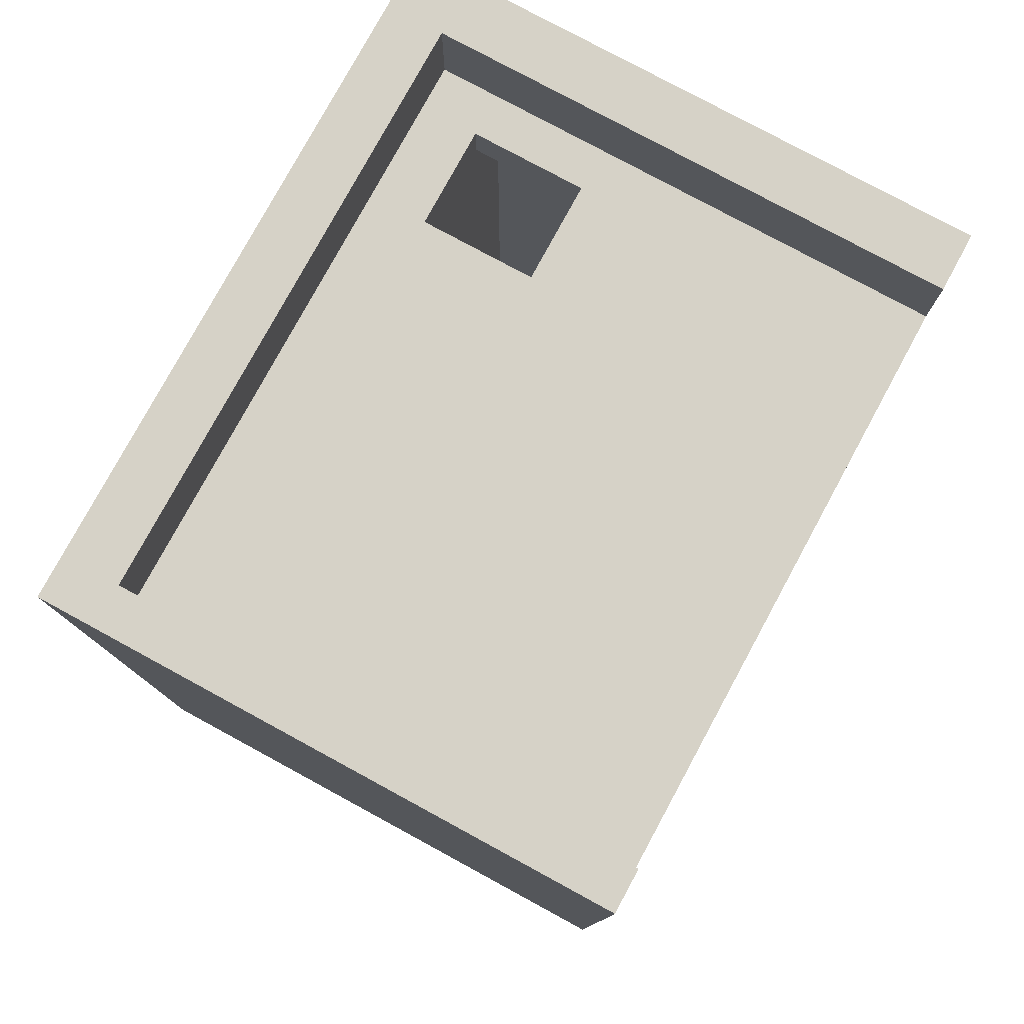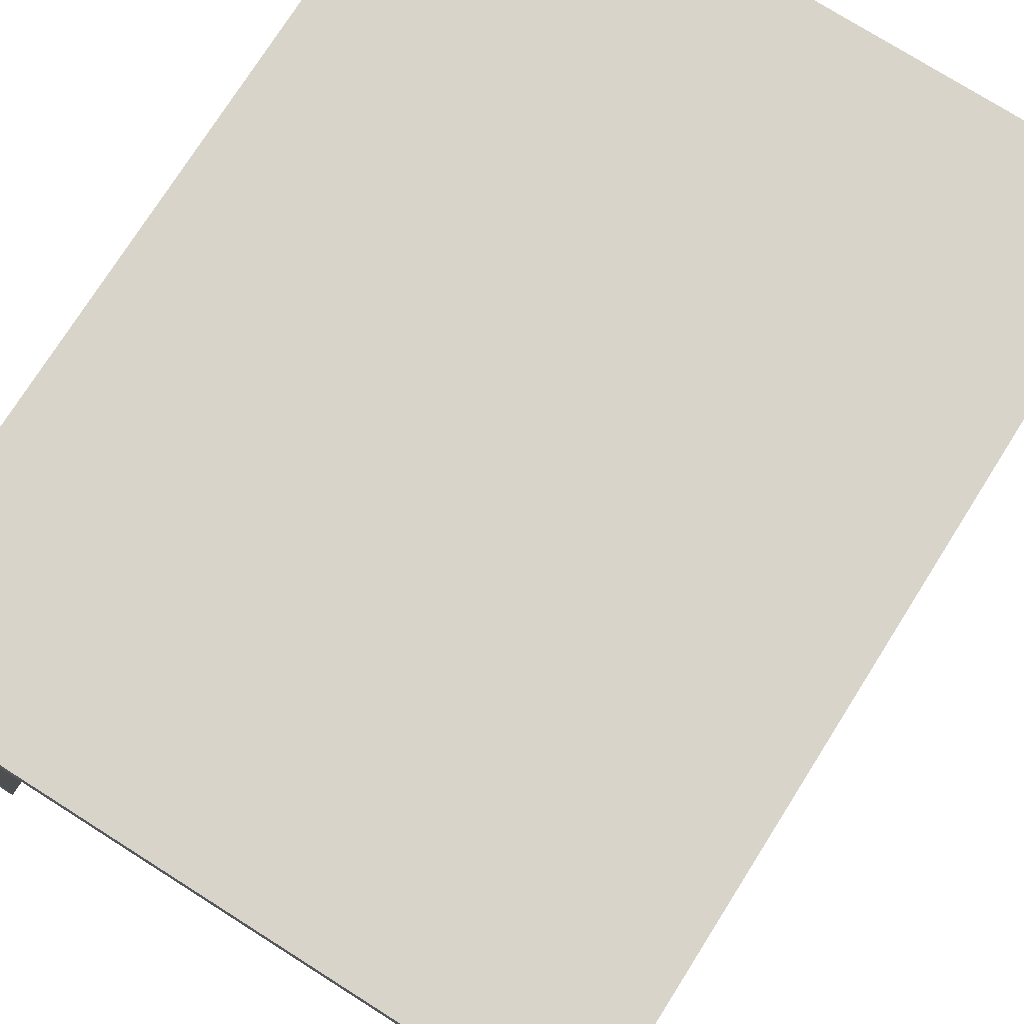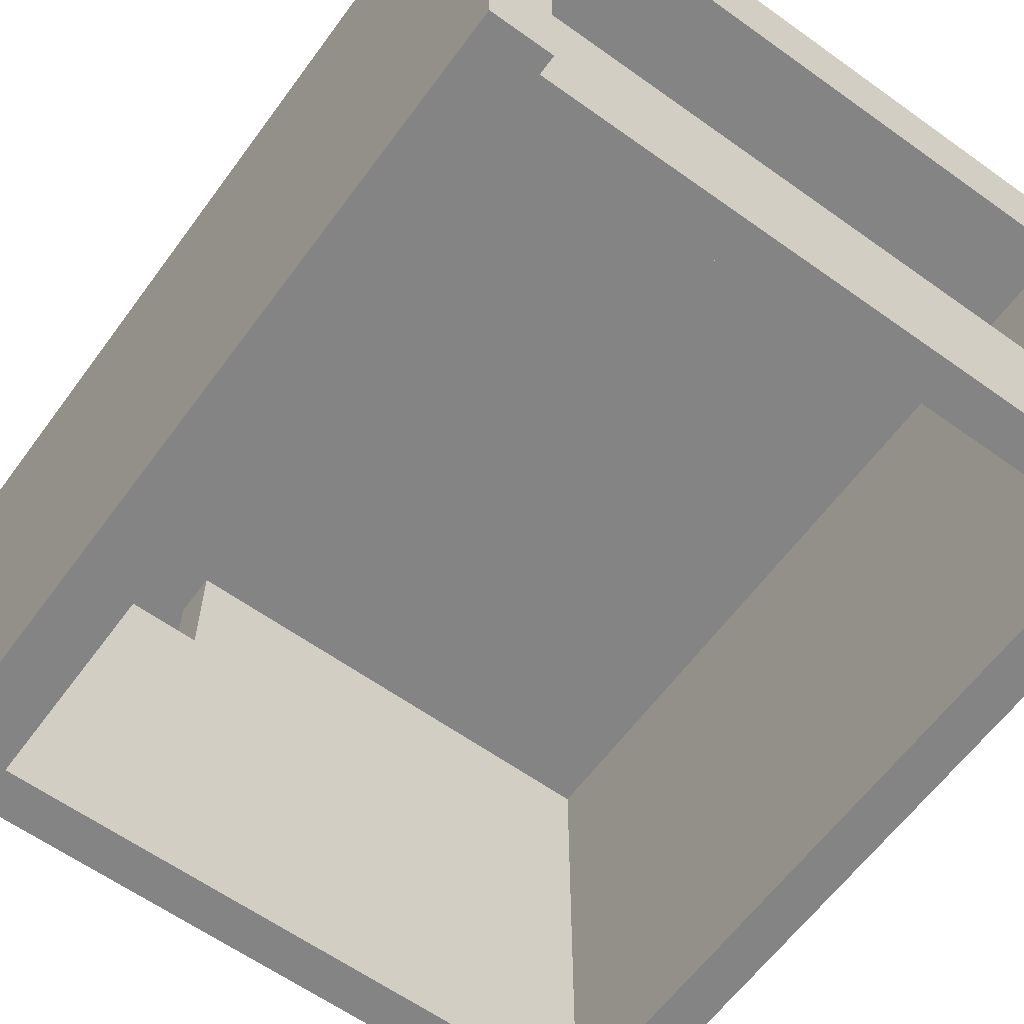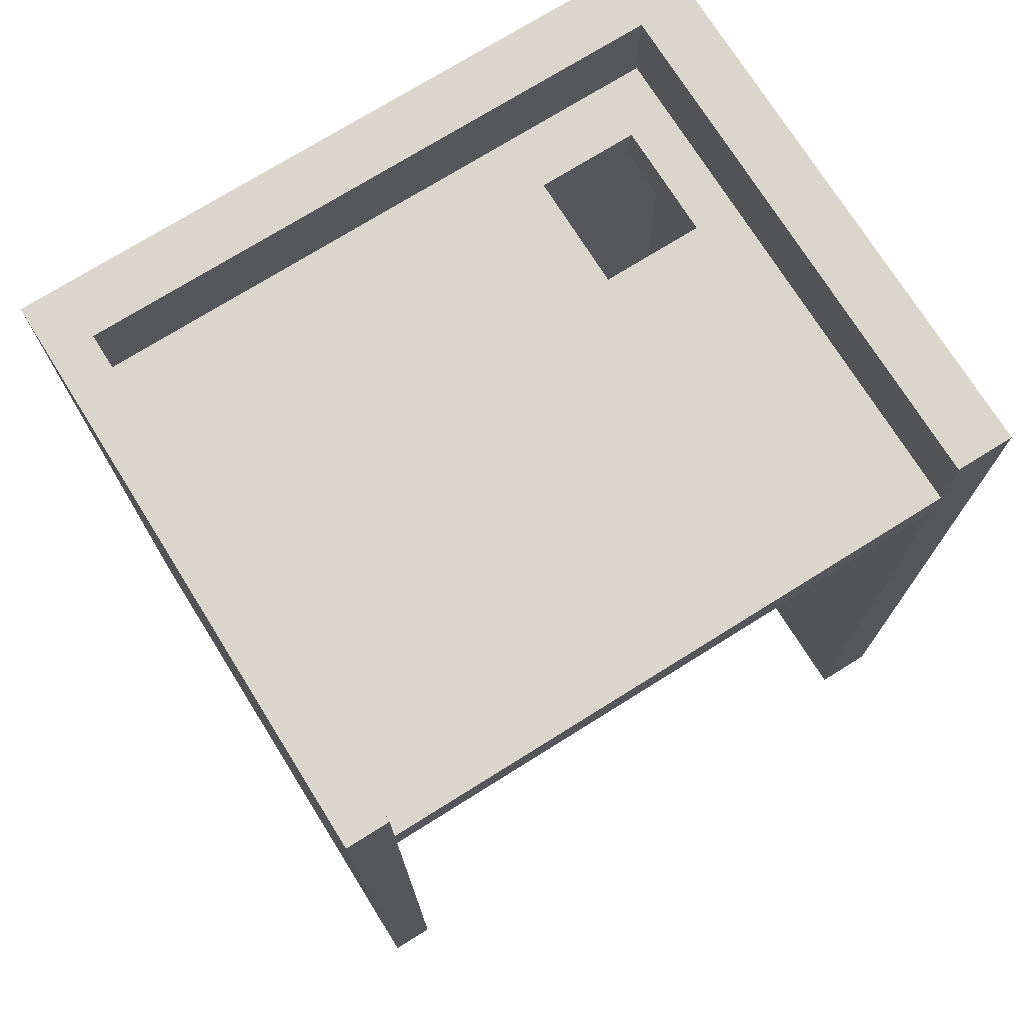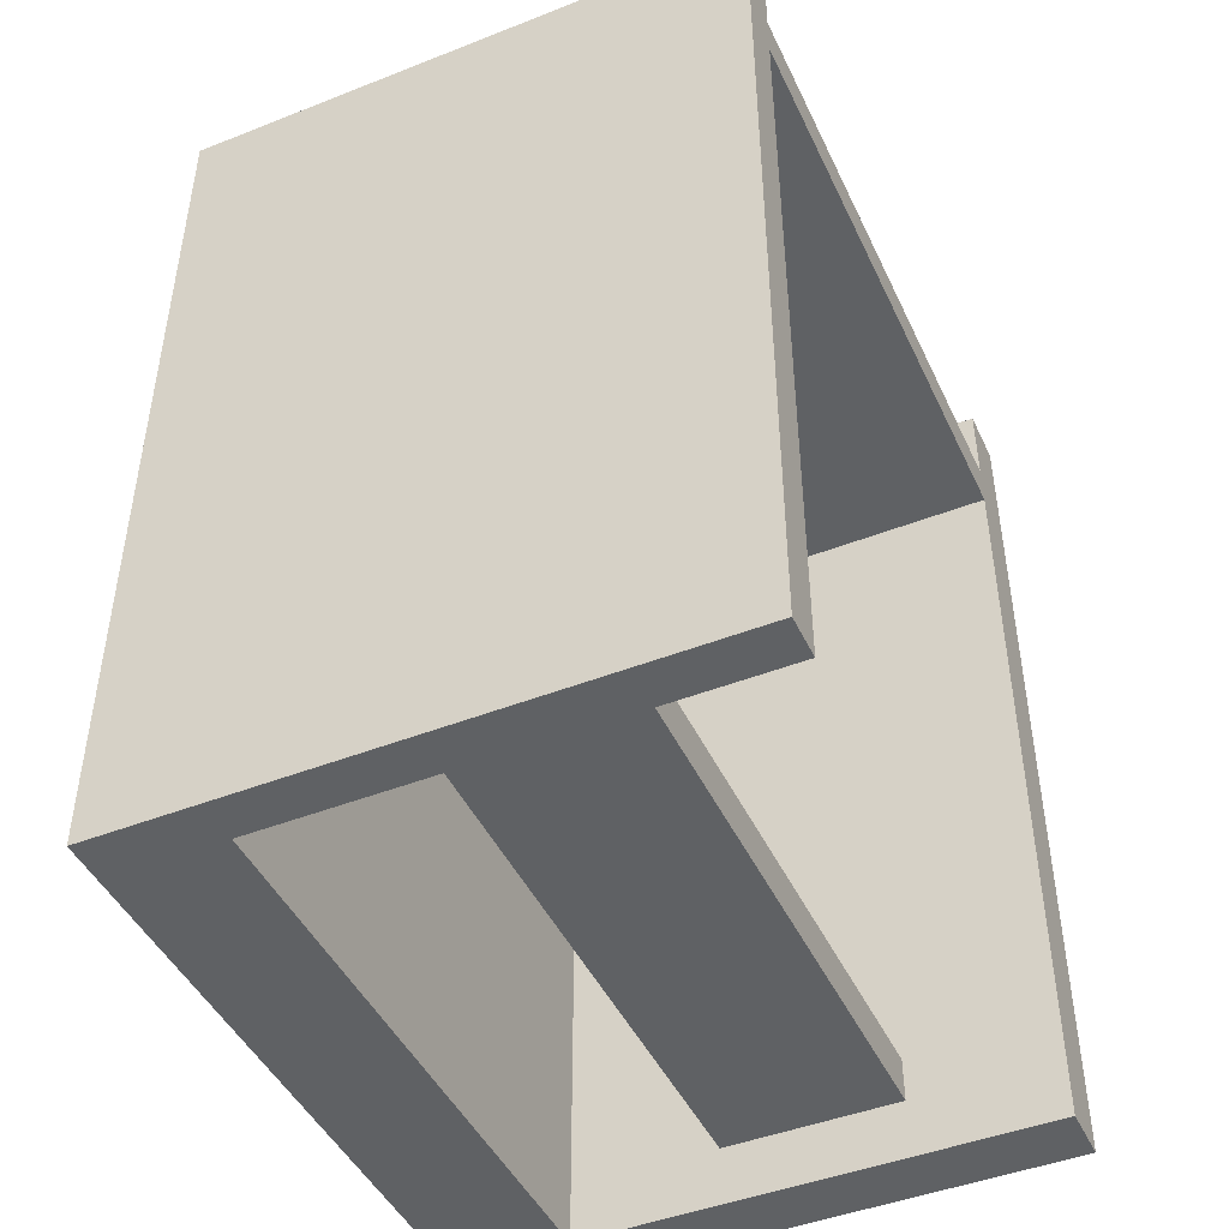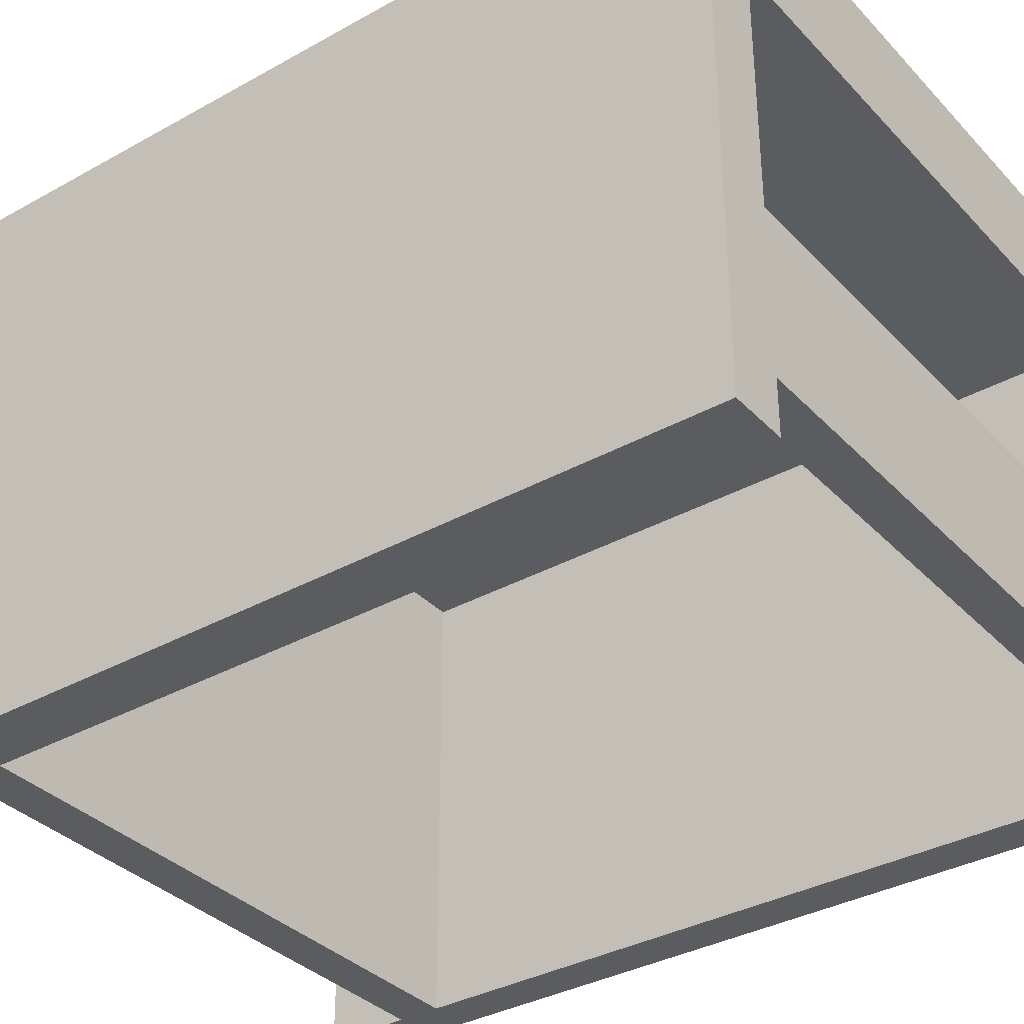
<metadata>
{"format":"obj","ext":"obj","renderer":"f3d","projection":"perspective","resolution":1024,"background":"white","views":[{"elev":78.6,"azim":118.5,"up":"+Y"},{"elev":75.7,"azim":-147.7,"up":"+Z"},{"elev":-61.4,"azim":-36.1,"up":"+Z"},{"elev":73.7,"azim":148.0,"up":"+Y"},{"elev":-45.7,"azim":114.3,"up":"+Y"},{"elev":-35.2,"azim":-53.4,"up":"+Z"}]}
</metadata>
<code>
o
v -17.1 0 13
v -17.1 0 9
v -17.1 6.2 13
v -17.1 6.2 9
v -15.7 5.3 12.2
v -15.7 5.3 11.4
v -15.7 5.6 12.2
v -15.7 5.6 11.4
v -12.6 0 12.2
v -12.6 0 9
v -12.6 0.4 11.2
v -12.6 0.4 10
v -12.6 0.7 11.2
v -12.6 0.7 10
v -12.6 5.3 12.2
v -12.6 5.3 9
v -12.6 5.6 12.6
v -12.6 5.6 9
v -12.6 6.2 12.6
v -12.6 6.2 9
v -16.7 0 12.2
v -16.7 0 9
v -16.7 0.4 11.2
v -16.7 0.4 10
v -16.7 0.7 11.2
v -16.7 0.7 10
v -16.7 5.3 12.2
v -16.7 5.3 9
v -16.7 5.6 12.6
v -16.7 5.6 9
v -16.7 6.2 12.6
v -16.7 6.2 9
v -16.4 5.3 12.2
v -16.4 5.3 11.4
v -16.4 5.6 12.2
v -16.4 5.6 11.4
v -12.3 0 13
v -12.3 0 9
v -12.3 6.2 13
v -12.3 6.2 9
v -17.1 0 13
v -17.1 6.2 13
v -12.3 0 13
v -12.3 6.2 13
v -16.4 5.3 11.4
v -16.4 5.6 11.4
v -15.7 5.3 11.4
v -15.7 5.6 11.4
v -16.7 0.4 11.2
v -16.7 0.7 11.2
v -12.6 0.4 11.2
v -12.6 0.7 11.2
v -16.7 5.6 12.6
v -16.7 6.2 12.6
v -12.6 5.6 12.6
v -12.6 6.2 12.6
v -16.7 0 12.2
v -16.7 5.3 12.2
v -16.4 5.3 12.2
v -16.4 5.6 12.2
v -15.7 5.3 12.2
v -15.7 5.6 12.2
v -12.6 0 12.2
v -12.6 5.3 12.2
v -16.7 0.4 10
v -16.7 0.7 10
v -12.6 0.4 10
v -12.6 0.7 10
v -17.1 0 9
v -17.1 6.2 9
v -16.7 0 9
v -16.7 5.3 9
v -16.7 5.6 9
v -16.7 6.2 9
v -12.6 0 9
v -12.6 5.3 9
v -12.6 5.6 9
v -12.6 6.2 9
v -12.3 0 9
v -12.3 6.2 9
v -17.1 0 13
v -12.3 0 13
v -16.7 0 12.2
v -12.6 0 12.2
v -17.1 0 9
v -16.7 0 9
v -12.6 0 9
v -12.3 0 9
v -16.7 0.4 11.2
v -12.6 0.4 11.2
v -16.7 0.4 10
v -12.6 0.4 10
v -16.7 5.3 12.2
v -16.4 5.3 12.2
v -15.7 5.3 12.2
v -12.6 5.3 12.2
v -16.4 5.3 11.4
v -15.7 5.3 11.4
v -16.7 5.3 9
v -12.6 5.3 9
v -16.7 0.7 11.2
v -12.6 0.7 11.2
v -16.7 0.7 10
v -12.6 0.7 10
v -16.7 5.6 12.6
v -12.6 5.6 12.6
v -16.4 5.6 12.2
v -15.7 5.6 12.2
v -16.4 5.6 11.4
v -15.7 5.6 11.4
v -16.7 5.6 9
v -12.6 5.6 9
v -17.1 6.2 13
v -12.3 6.2 13
v -16.7 6.2 12.6
v -12.6 6.2 12.6
v -17.1 6.2 9
v -16.7 6.2 9
v -12.6 6.2 9
v -12.3 6.2 9
f 3 2 1
f 4 2 3
f 7 6 5
f 8 6 7
f 11 10 9
f 12 10 11
f 13 11 9
f 14 10 12
f 15 13 9
f 15 14 13
f 16 10 14
f 16 14 15
f 19 18 17
f 20 18 19
f 21 22 23
f 23 22 24
f 21 23 25
f 24 22 26
f 21 25 27
f 25 26 27
f 26 22 28
f 27 26 28
f 29 30 31
f 31 30 32
f 33 34 35
f 35 34 36
f 37 38 39
f 39 38 40
f 43 42 41
f 44 42 43
f 47 46 45
f 48 46 47
f 51 50 49
f 52 50 51
f 53 54 55
f 55 54 56
f 57 58 59
f 57 59 61
f 59 60 61
f 61 60 62
f 57 61 63
f 63 61 64
f 65 66 67
f 67 66 68
f 69 70 71
f 71 70 72
f 72 70 73
f 73 70 74
f 72 73 76
f 76 73 77
f 75 76 79
f 77 78 79
f 76 77 79
f 79 78 80
f 83 82 81
f 84 82 83
f 85 83 81
f 86 83 85
f 87 82 84
f 88 82 87
f 91 90 89
f 92 90 91
f 97 94 93
f 98 96 95
f 99 97 93
f 99 98 97
f 100 96 98
f 100 98 99
f 101 102 103
f 103 102 104
f 105 106 107
f 107 106 108
f 105 107 109
f 108 106 110
f 105 109 111
f 109 110 111
f 110 106 112
f 111 110 112
f 113 114 115
f 115 114 116
f 113 115 117
f 117 115 118
f 116 114 119
f 119 114 120

</code>
